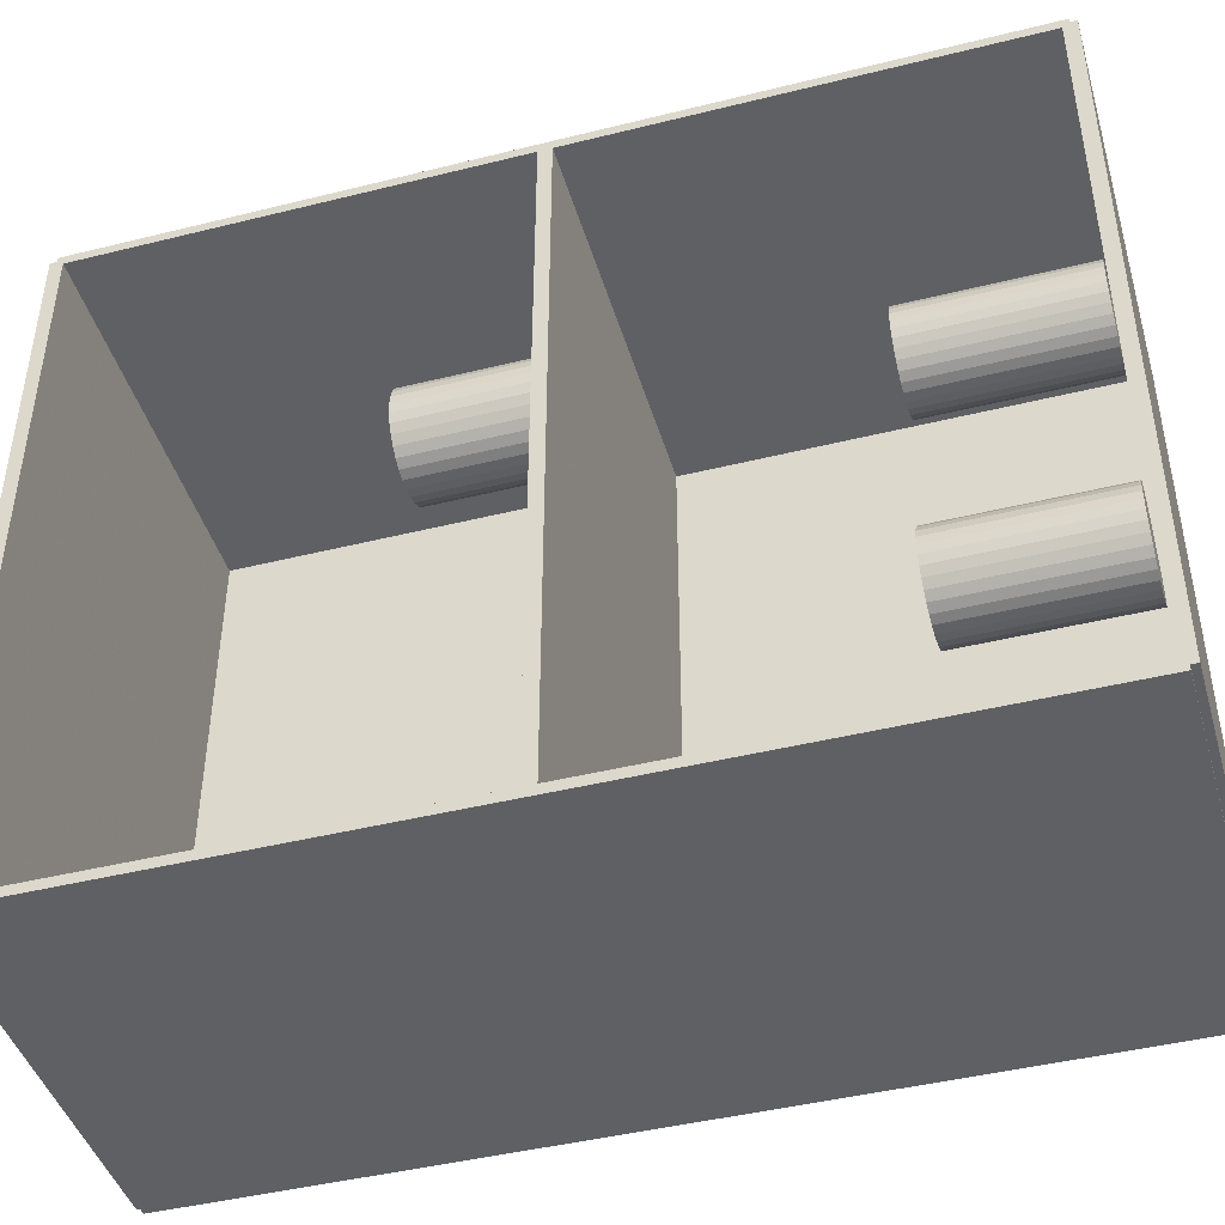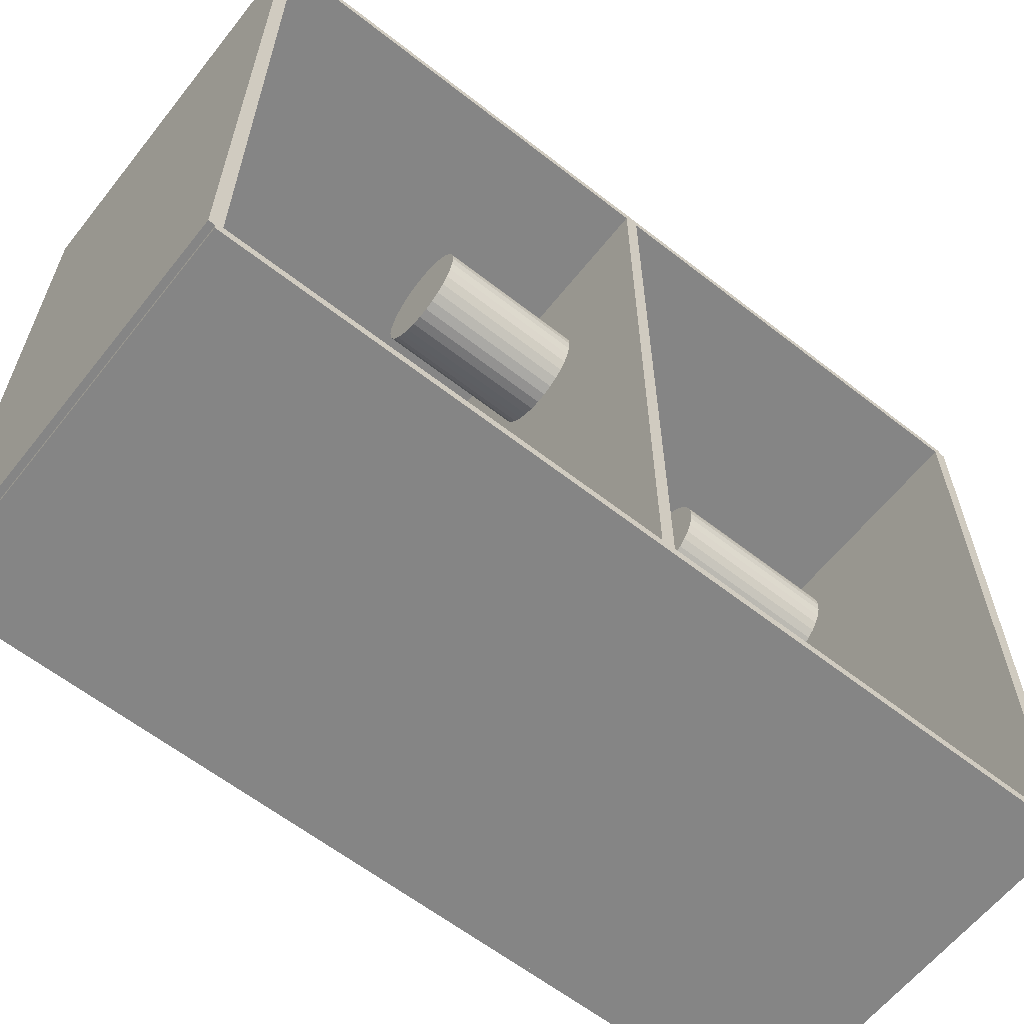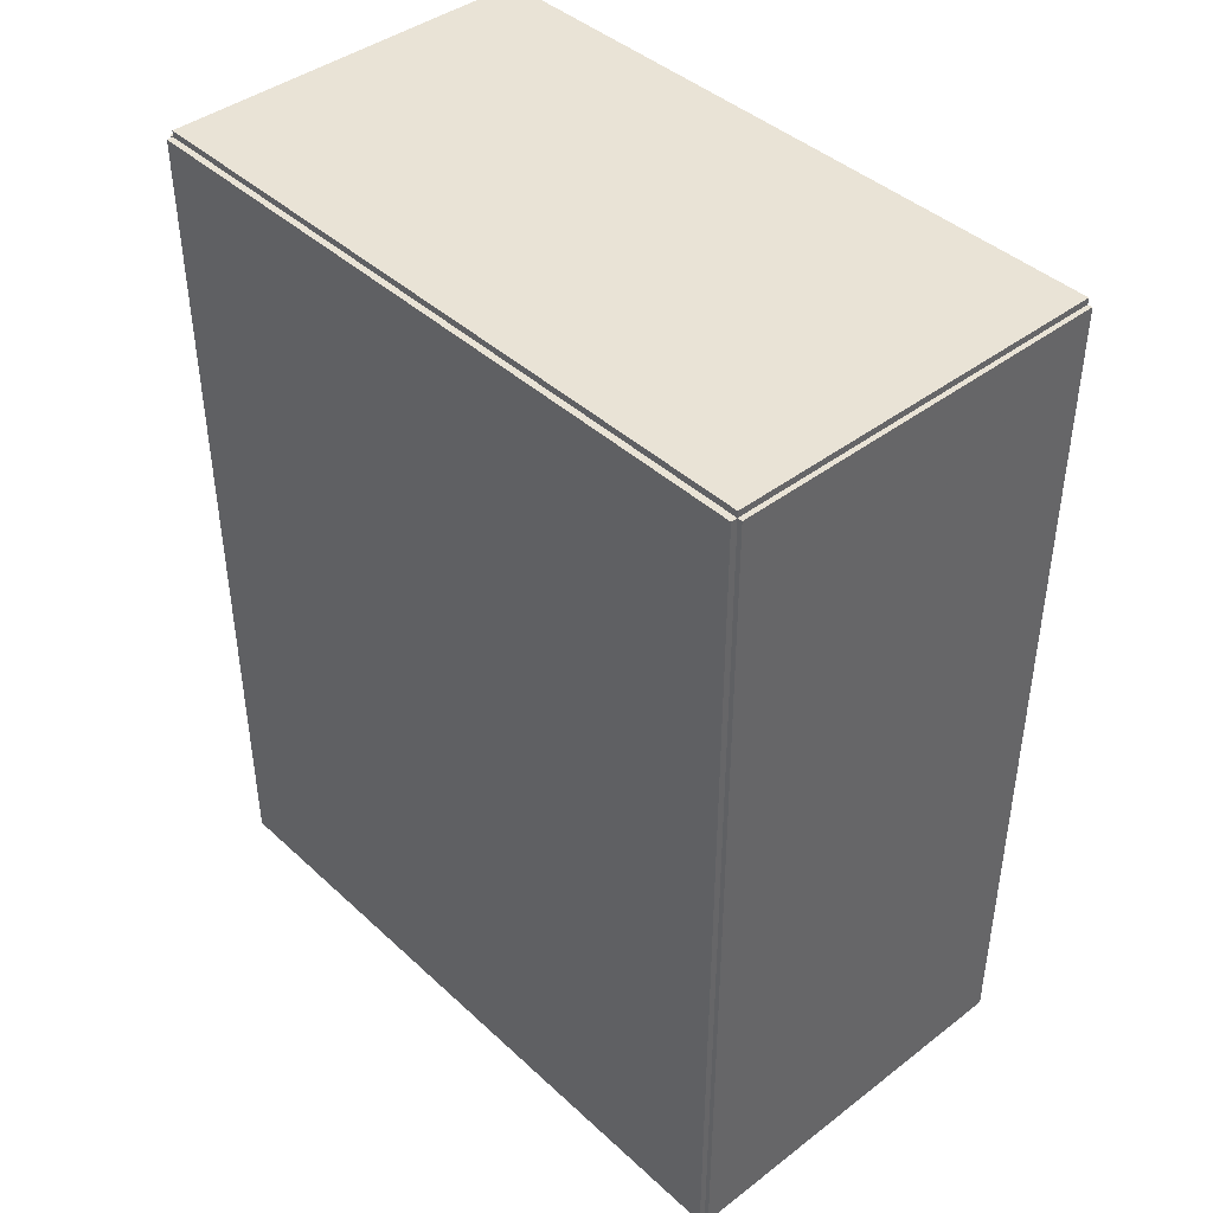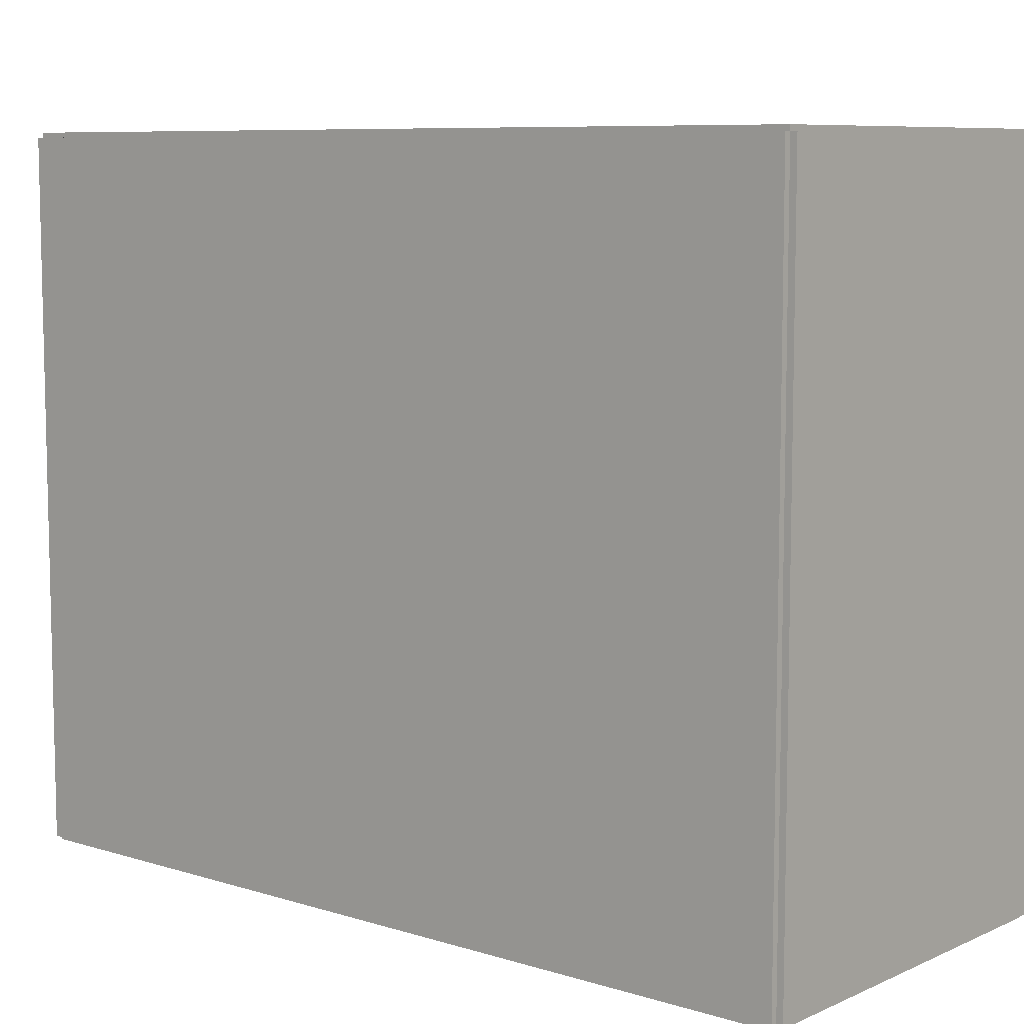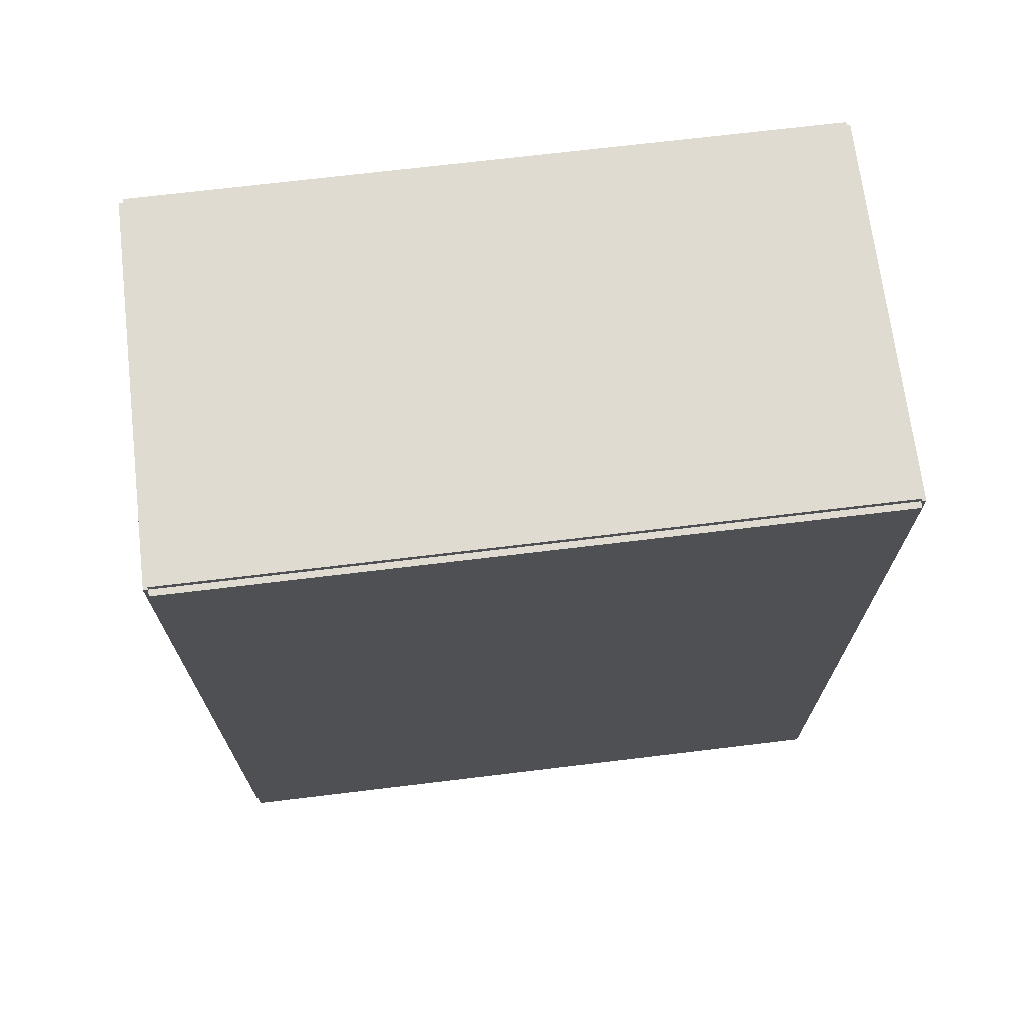
<metadata>
{"format":"obj","ext":"obj","renderer":"f3d","projection":"perspective","resolution":1024,"background":"white","views":[{"elev":-44.2,"azim":106.2,"up":"+Y"},{"elev":-61.8,"azim":51.6,"up":"+Y"},{"elev":42.1,"azim":-42.4,"up":"+Z"},{"elev":8.1,"azim":-49.8,"up":"+Y"},{"elev":69.9,"azim":-96.9,"up":"+Z"}]}
</metadata>
<code>
v -0.08421 -0.1504 -0.002788
v -0.08421 -0.1504 0.002788
v -0.08421 0.1504 -0.002788
v -0.08421 0.1504 0.002788
v 0.08421 -0.1504 -0.002788
v 0.08421 -0.1504 0.002788
v 0.08421 0.1504 -0.002788
v 0.08421 0.1504 0.002788
v -0.08142 -0.1504 0
v -0.087 -0.1504 0
v -0.08142 0.1504 0
v -0.087 0.1504 0
v -0.08142 -0.1504 0.375
v -0.087 -0.1504 0.375
v -0.08142 0.1504 0.375
v -0.087 0.1504 0.375
v -0.08421 -0.1504 0.1847
v -0.08421 -0.1504 0.1903
v -0.08421 0.1504 0.1847
v -0.08421 0.1504 0.1903
v 0.08421 -0.1504 0.1847
v 0.08421 -0.1504 0.1903
v 0.08421 0.1504 0.1847
v 0.08421 0.1504 0.1903
v -0.08421 0.1484 0.375
v -0.08421 0.1525 0.375
v -0.08421 0.1484 0
v -0.08421 0.1525 0
v 0.08421 0.1484 0.375
v 0.08421 0.1525 0.375
v 0.08421 0.1484 0
v 0.08421 0.1525 0
v -0.08421 -0.1484 0
v -0.08421 -0.1525 0
v -0.08421 -0.1484 0.375
v -0.08421 -0.1525 0.375
v 0.08421 -0.1484 0
v 0.08421 -0.1525 0
v 0.08421 -0.1484 0.375
v 0.08421 -0.1525 0.375
v -0.08421 -0.1504 0.3722
v -0.08421 -0.1504 0.3778
v -0.08421 0.1504 0.3722
v -0.08421 0.1504 0.3778
v 0.08421 -0.1504 0.3722
v 0.08421 -0.1504 0.3778
v 0.08421 0.1504 0.3722
v 0.08421 0.1504 0.3778
v -0.02123 0.1169 0.005575
v -4.736e-05 0.1169 0.005575
v -4.736e-05 0.1169 0.08359
v -0.02123 0.1169 0.08359
v -0.0004544 0.121 0.005575
v -0.0004544 0.121 0.08359
v -0.00166 0.125 0.005575
v -0.00166 0.125 0.08359
v -0.003617 0.1287 0.005575
v -0.003617 0.1287 0.08359
v -0.006252 0.1319 0.005575
v -0.006252 0.1319 0.08359
v -0.009462 0.1345 0.005575
v -0.009462 0.1345 0.08359
v -0.01312 0.1365 0.005575
v -0.01312 0.1365 0.08359
v -0.0171 0.1377 0.005575
v -0.0171 0.1377 0.08359
v -0.02123 0.1381 0.005575
v -0.02123 0.1381 0.08359
v -0.02536 0.1377 0.005575
v -0.02536 0.1377 0.08359
v -0.02934 0.1365 0.005575
v -0.02934 0.1365 0.08359
v -0.033 0.1345 0.005575
v -0.033 0.1345 0.08359
v -0.03621 0.1319 0.005575
v -0.03621 0.1319 0.08359
v -0.03884 0.1287 0.005575
v -0.03884 0.1287 0.08359
v -0.0408 0.125 0.005575
v -0.0408 0.125 0.08359
v -0.04201 0.121 0.005575
v -0.04201 0.121 0.08359
v -0.04241 0.1169 0.005575
v -0.04241 0.1169 0.08359
v -0.04201 0.1128 0.005575
v -0.04201 0.1128 0.08359
v -0.0408 0.1088 0.005575
v -0.0408 0.1088 0.08359
v -0.03884 0.1051 0.005575
v -0.03884 0.1051 0.08359
v -0.03621 0.1019 0.005575
v -0.03621 0.1019 0.08359
v -0.033 0.09927 0.005575
v -0.033 0.09927 0.08359
v -0.02934 0.09732 0.005575
v -0.02934 0.09732 0.08359
v -0.02536 0.09611 0.005575
v -0.02536 0.09611 0.08359
v -0.02123 0.0957 0.005575
v -0.02123 0.0957 0.08359
v -0.0171 0.09611 0.005575
v -0.0171 0.09611 0.08359
v -0.01312 0.09732 0.005575
v -0.01312 0.09732 0.08359
v -0.009462 0.09927 0.005575
v -0.009462 0.09927 0.08359
v -0.006252 0.1019 0.005575
v -0.006252 0.1019 0.08359
v -0.003617 0.1051 0.005575
v -0.003617 0.1051 0.08359
v -0.00166 0.1088 0.005575
v -0.00166 0.1088 0.08359
v -0.0004544 0.1128 0.005575
v -0.0004544 0.1128 0.08359
v 0.008948 -0.02854 0.005575
v 0.02954 -0.02854 0.005575
v 0.02954 -0.02854 0.07813
v 0.008948 -0.02854 0.07813
v 0.02915 -0.02453 0.005575
v 0.02915 -0.02453 0.07813
v 0.02798 -0.02066 0.005575
v 0.02798 -0.02066 0.07813
v 0.02607 -0.0171 0.005575
v 0.02607 -0.0171 0.07813
v 0.02351 -0.01398 0.005575
v 0.02351 -0.01398 0.07813
v 0.02039 -0.01142 0.005575
v 0.02039 -0.01142 0.07813
v 0.01683 -0.009516 0.005575
v 0.01683 -0.009516 0.07813
v 0.01297 -0.008344 0.005575
v 0.01297 -0.008344 0.07813
v 0.008948 -0.007949 0.005575
v 0.008948 -0.007949 0.07813
v 0.00493 -0.008344 0.005575
v 0.00493 -0.008344 0.07813
v 0.001067 -0.009516 0.005575
v 0.001067 -0.009516 0.07813
v -0.002494 -0.01142 0.005575
v -0.002494 -0.01142 0.07813
v -0.005615 -0.01398 0.005575
v -0.005615 -0.01398 0.07813
v -0.008177 -0.0171 0.005575
v -0.008177 -0.0171 0.07813
v -0.01008 -0.02066 0.005575
v -0.01008 -0.02066 0.07813
v -0.01125 -0.02453 0.005575
v -0.01125 -0.02453 0.07813
v -0.01165 -0.02854 0.005575
v -0.01165 -0.02854 0.07813
v -0.01125 -0.03256 0.005575
v -0.01125 -0.03256 0.07813
v -0.01008 -0.03643 0.005575
v -0.01008 -0.03643 0.07813
v -0.008177 -0.03999 0.005575
v -0.008177 -0.03999 0.07813
v -0.005615 -0.04311 0.005575
v -0.005615 -0.04311 0.07813
v -0.002494 -0.04567 0.005575
v -0.002494 -0.04567 0.07813
v 0.001067 -0.04757 0.005575
v 0.001067 -0.04757 0.07813
v 0.00493 -0.04874 0.005575
v 0.00493 -0.04874 0.07813
v 0.008948 -0.04914 0.005575
v 0.008948 -0.04914 0.07813
v 0.01297 -0.04874 0.005575
v 0.01297 -0.04874 0.07813
v 0.01683 -0.04757 0.005575
v 0.01683 -0.04757 0.07813
v 0.02039 -0.04567 0.005575
v 0.02039 -0.04567 0.07813
v 0.02351 -0.04311 0.005575
v 0.02351 -0.04311 0.07813
v 0.02607 -0.03999 0.005575
v 0.02607 -0.03999 0.07813
v 0.02798 -0.03643 0.005575
v 0.02798 -0.03643 0.07813
v 0.02915 -0.03256 0.005575
v 0.02915 -0.03256 0.07813
v 0.02326 0.07725 0.1931
v 0.04494 0.07725 0.1931
v 0.04494 0.07725 0.2556
v 0.02326 0.07725 0.2556
v 0.04452 0.08148 0.1931
v 0.04452 0.08148 0.2556
v 0.04329 0.08555 0.1931
v 0.04329 0.08555 0.2556
v 0.04128 0.08929 0.1931
v 0.04128 0.08929 0.2556
v 0.03859 0.09258 0.1931
v 0.03859 0.09258 0.2556
v 0.0353 0.09527 0.1931
v 0.0353 0.09527 0.2556
v 0.03156 0.09728 0.1931
v 0.03156 0.09728 0.2556
v 0.02749 0.09851 0.1931
v 0.02749 0.09851 0.2556
v 0.02326 0.09893 0.1931
v 0.02326 0.09893 0.2556
v 0.01903 0.09851 0.1931
v 0.01903 0.09851 0.2556
v 0.01497 0.09728 0.1931
v 0.01497 0.09728 0.2556
v 0.01122 0.09527 0.1931
v 0.01122 0.09527 0.2556
v 0.007934 0.09258 0.1931
v 0.007934 0.09258 0.2556
v 0.005239 0.08929 0.1931
v 0.005239 0.08929 0.2556
v 0.003236 0.08555 0.1931
v 0.003236 0.08555 0.2556
v 0.002002 0.08148 0.1931
v 0.002002 0.08148 0.2556
v 0.001586 0.07725 0.1931
v 0.001586 0.07725 0.2556
v 0.002002 0.07302 0.1931
v 0.002002 0.07302 0.2556
v 0.003236 0.06896 0.1931
v 0.003236 0.06896 0.2556
v 0.005239 0.06521 0.1931
v 0.005239 0.06521 0.2556
v 0.007934 0.06193 0.1931
v 0.007934 0.06193 0.2556
v 0.01122 0.05923 0.1931
v 0.01122 0.05923 0.2556
v 0.01497 0.05723 0.1931
v 0.01497 0.05723 0.2556
v 0.01903 0.05599 0.1931
v 0.01903 0.05599 0.2556
v 0.02326 0.05558 0.1931
v 0.02326 0.05558 0.2556
v 0.02749 0.05599 0.1931
v 0.02749 0.05599 0.2556
v 0.03156 0.05723 0.1931
v 0.03156 0.05723 0.2556
v 0.0353 0.05923 0.1931
v 0.0353 0.05923 0.2556
v 0.03859 0.06193 0.1931
v 0.03859 0.06193 0.2556
v 0.04128 0.06521 0.1931
v 0.04128 0.06521 0.2556
v 0.04329 0.06896 0.1931
v 0.04329 0.06896 0.2556
v 0.04452 0.07302 0.1931
v 0.04452 0.07302 0.2556
f 2 4 1
f 5 2 1
f 1 4 3
f 3 5 1
f 2 8 4
f 6 2 5
f 6 8 2
f 4 8 3
f 7 5 3
f 3 8 7
f 7 6 5
f 8 6 7
f 10 12 9
f 13 10 9
f 9 12 11
f 11 13 9
f 10 16 12
f 14 10 13
f 14 16 10
f 12 16 11
f 15 13 11
f 11 16 15
f 15 14 13
f 16 14 15
f 18 20 17
f 21 18 17
f 17 20 19
f 19 21 17
f 18 24 20
f 22 18 21
f 22 24 18
f 20 24 19
f 23 21 19
f 19 24 23
f 23 22 21
f 24 22 23
f 26 28 25
f 29 26 25
f 25 28 27
f 27 29 25
f 26 32 28
f 30 26 29
f 30 32 26
f 28 32 27
f 31 29 27
f 27 32 31
f 31 30 29
f 32 30 31
f 34 36 33
f 37 34 33
f 33 36 35
f 35 37 33
f 34 40 36
f 38 34 37
f 38 40 34
f 36 40 35
f 39 37 35
f 35 40 39
f 39 38 37
f 40 38 39
f 42 44 41
f 45 42 41
f 41 44 43
f 43 45 41
f 42 48 44
f 46 42 45
f 46 48 42
f 44 48 43
f 47 45 43
f 43 48 47
f 47 46 45
f 48 46 47
f 50 49 53
f 50 53 51
f 51 53 54
f 51 54 52
f 53 49 55
f 53 55 54
f 54 55 56
f 54 56 52
f 55 49 57
f 55 57 56
f 56 57 58
f 56 58 52
f 57 49 59
f 57 59 58
f 58 59 60
f 58 60 52
f 59 49 61
f 59 61 60
f 60 61 62
f 60 62 52
f 61 49 63
f 61 63 62
f 62 63 64
f 62 64 52
f 63 49 65
f 63 65 64
f 64 65 66
f 64 66 52
f 65 49 67
f 65 67 66
f 66 67 68
f 66 68 52
f 67 49 69
f 67 69 68
f 68 69 70
f 68 70 52
f 69 49 71
f 69 71 70
f 70 71 72
f 70 72 52
f 71 49 73
f 71 73 72
f 72 73 74
f 72 74 52
f 73 49 75
f 73 75 74
f 74 75 76
f 74 76 52
f 75 49 77
f 75 77 76
f 76 77 78
f 76 78 52
f 77 49 79
f 77 79 78
f 78 79 80
f 78 80 52
f 79 49 81
f 79 81 80
f 80 81 82
f 80 82 52
f 81 49 83
f 81 83 82
f 82 83 84
f 82 84 52
f 83 49 85
f 83 85 84
f 84 85 86
f 84 86 52
f 85 49 87
f 85 87 86
f 86 87 88
f 86 88 52
f 87 49 89
f 87 89 88
f 88 89 90
f 88 90 52
f 89 49 91
f 89 91 90
f 90 91 92
f 90 92 52
f 91 49 93
f 91 93 92
f 92 93 94
f 92 94 52
f 93 49 95
f 93 95 94
f 94 95 96
f 94 96 52
f 95 49 97
f 95 97 96
f 96 97 98
f 96 98 52
f 97 49 99
f 97 99 98
f 98 99 100
f 98 100 52
f 99 49 101
f 99 101 100
f 100 101 102
f 100 102 52
f 101 49 103
f 101 103 102
f 102 103 104
f 102 104 52
f 103 49 105
f 103 105 104
f 104 105 106
f 104 106 52
f 105 49 107
f 105 107 106
f 106 107 108
f 106 108 52
f 107 49 109
f 107 109 108
f 108 109 110
f 108 110 52
f 109 49 111
f 109 111 110
f 110 111 112
f 110 112 52
f 111 49 113
f 111 113 112
f 112 113 114
f 112 114 52
f 113 49 50
f 113 50 114
f 114 50 51
f 114 51 52
f 116 115 119
f 116 119 117
f 117 119 120
f 117 120 118
f 119 115 121
f 119 121 120
f 120 121 122
f 120 122 118
f 121 115 123
f 121 123 122
f 122 123 124
f 122 124 118
f 123 115 125
f 123 125 124
f 124 125 126
f 124 126 118
f 125 115 127
f 125 127 126
f 126 127 128
f 126 128 118
f 127 115 129
f 127 129 128
f 128 129 130
f 128 130 118
f 129 115 131
f 129 131 130
f 130 131 132
f 130 132 118
f 131 115 133
f 131 133 132
f 132 133 134
f 132 134 118
f 133 115 135
f 133 135 134
f 134 135 136
f 134 136 118
f 135 115 137
f 135 137 136
f 136 137 138
f 136 138 118
f 137 115 139
f 137 139 138
f 138 139 140
f 138 140 118
f 139 115 141
f 139 141 140
f 140 141 142
f 140 142 118
f 141 115 143
f 141 143 142
f 142 143 144
f 142 144 118
f 143 115 145
f 143 145 144
f 144 145 146
f 144 146 118
f 145 115 147
f 145 147 146
f 146 147 148
f 146 148 118
f 147 115 149
f 147 149 148
f 148 149 150
f 148 150 118
f 149 115 151
f 149 151 150
f 150 151 152
f 150 152 118
f 151 115 153
f 151 153 152
f 152 153 154
f 152 154 118
f 153 115 155
f 153 155 154
f 154 155 156
f 154 156 118
f 155 115 157
f 155 157 156
f 156 157 158
f 156 158 118
f 157 115 159
f 157 159 158
f 158 159 160
f 158 160 118
f 159 115 161
f 159 161 160
f 160 161 162
f 160 162 118
f 161 115 163
f 161 163 162
f 162 163 164
f 162 164 118
f 163 115 165
f 163 165 164
f 164 165 166
f 164 166 118
f 165 115 167
f 165 167 166
f 166 167 168
f 166 168 118
f 167 115 169
f 167 169 168
f 168 169 170
f 168 170 118
f 169 115 171
f 169 171 170
f 170 171 172
f 170 172 118
f 171 115 173
f 171 173 172
f 172 173 174
f 172 174 118
f 173 115 175
f 173 175 174
f 174 175 176
f 174 176 118
f 175 115 177
f 175 177 176
f 176 177 178
f 176 178 118
f 177 115 179
f 177 179 178
f 178 179 180
f 178 180 118
f 179 115 116
f 179 116 180
f 180 116 117
f 180 117 118
f 182 181 185
f 182 185 183
f 183 185 186
f 183 186 184
f 185 181 187
f 185 187 186
f 186 187 188
f 186 188 184
f 187 181 189
f 187 189 188
f 188 189 190
f 188 190 184
f 189 181 191
f 189 191 190
f 190 191 192
f 190 192 184
f 191 181 193
f 191 193 192
f 192 193 194
f 192 194 184
f 193 181 195
f 193 195 194
f 194 195 196
f 194 196 184
f 195 181 197
f 195 197 196
f 196 197 198
f 196 198 184
f 197 181 199
f 197 199 198
f 198 199 200
f 198 200 184
f 199 181 201
f 199 201 200
f 200 201 202
f 200 202 184
f 201 181 203
f 201 203 202
f 202 203 204
f 202 204 184
f 203 181 205
f 203 205 204
f 204 205 206
f 204 206 184
f 205 181 207
f 205 207 206
f 206 207 208
f 206 208 184
f 207 181 209
f 207 209 208
f 208 209 210
f 208 210 184
f 209 181 211
f 209 211 210
f 210 211 212
f 210 212 184
f 211 181 213
f 211 213 212
f 212 213 214
f 212 214 184
f 213 181 215
f 213 215 214
f 214 215 216
f 214 216 184
f 215 181 217
f 215 217 216
f 216 217 218
f 216 218 184
f 217 181 219
f 217 219 218
f 218 219 220
f 218 220 184
f 219 181 221
f 219 221 220
f 220 221 222
f 220 222 184
f 221 181 223
f 221 223 222
f 222 223 224
f 222 224 184
f 223 181 225
f 223 225 224
f 224 225 226
f 224 226 184
f 225 181 227
f 225 227 226
f 226 227 228
f 226 228 184
f 227 181 229
f 227 229 228
f 228 229 230
f 228 230 184
f 229 181 231
f 229 231 230
f 230 231 232
f 230 232 184
f 231 181 233
f 231 233 232
f 232 233 234
f 232 234 184
f 233 181 235
f 233 235 234
f 234 235 236
f 234 236 184
f 235 181 237
f 235 237 236
f 236 237 238
f 236 238 184
f 237 181 239
f 237 239 238
f 238 239 240
f 238 240 184
f 239 181 241
f 239 241 240
f 240 241 242
f 240 242 184
f 241 181 243
f 241 243 242
f 242 243 244
f 242 244 184
f 243 181 245
f 243 245 244
f 244 245 246
f 244 246 184
f 245 181 182
f 245 182 246
f 246 182 183
f 246 183 184

</code>
